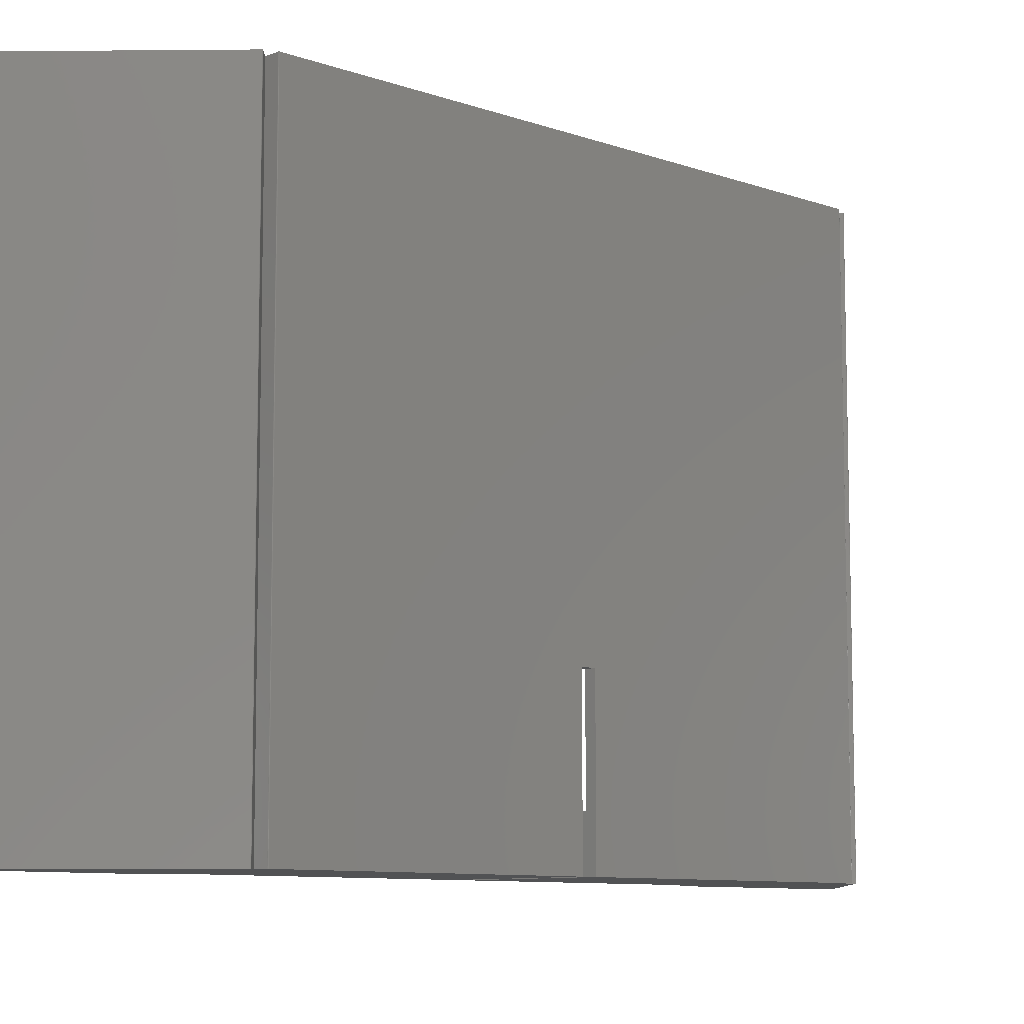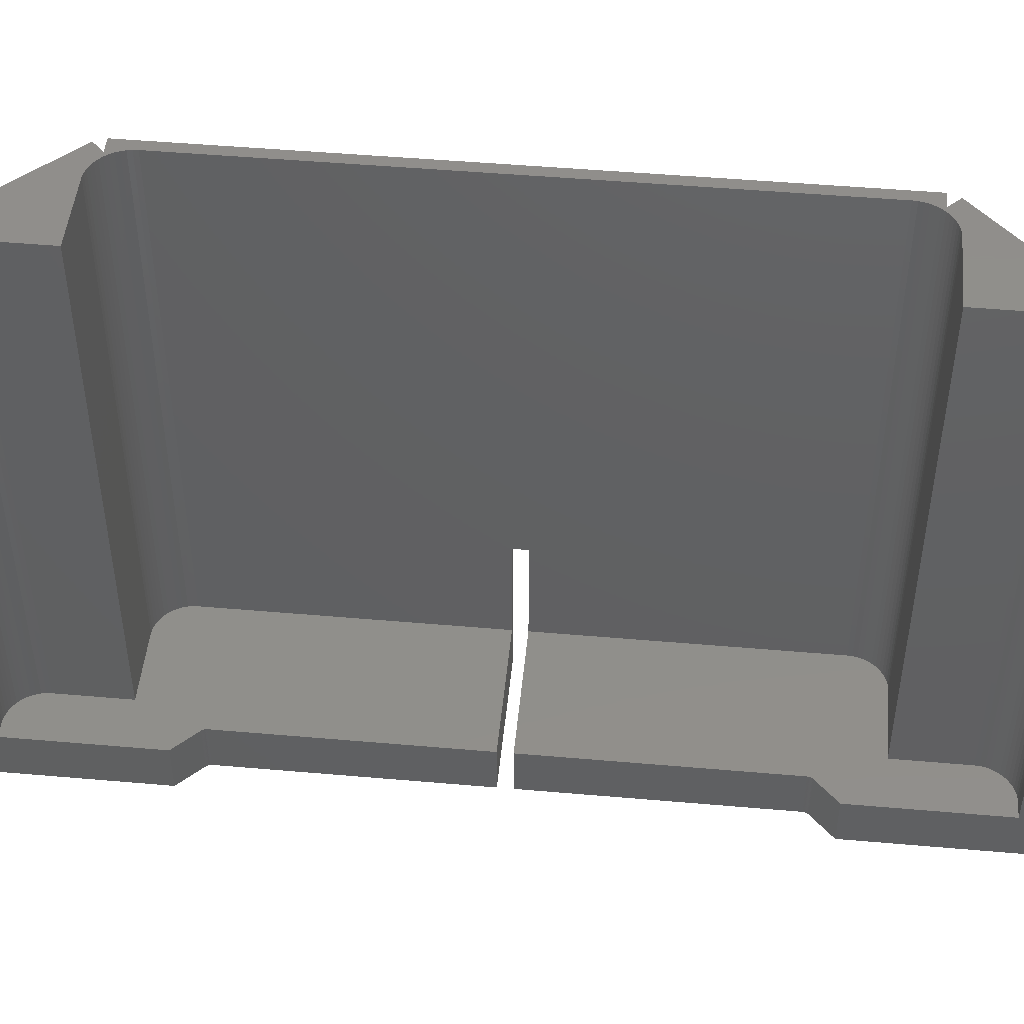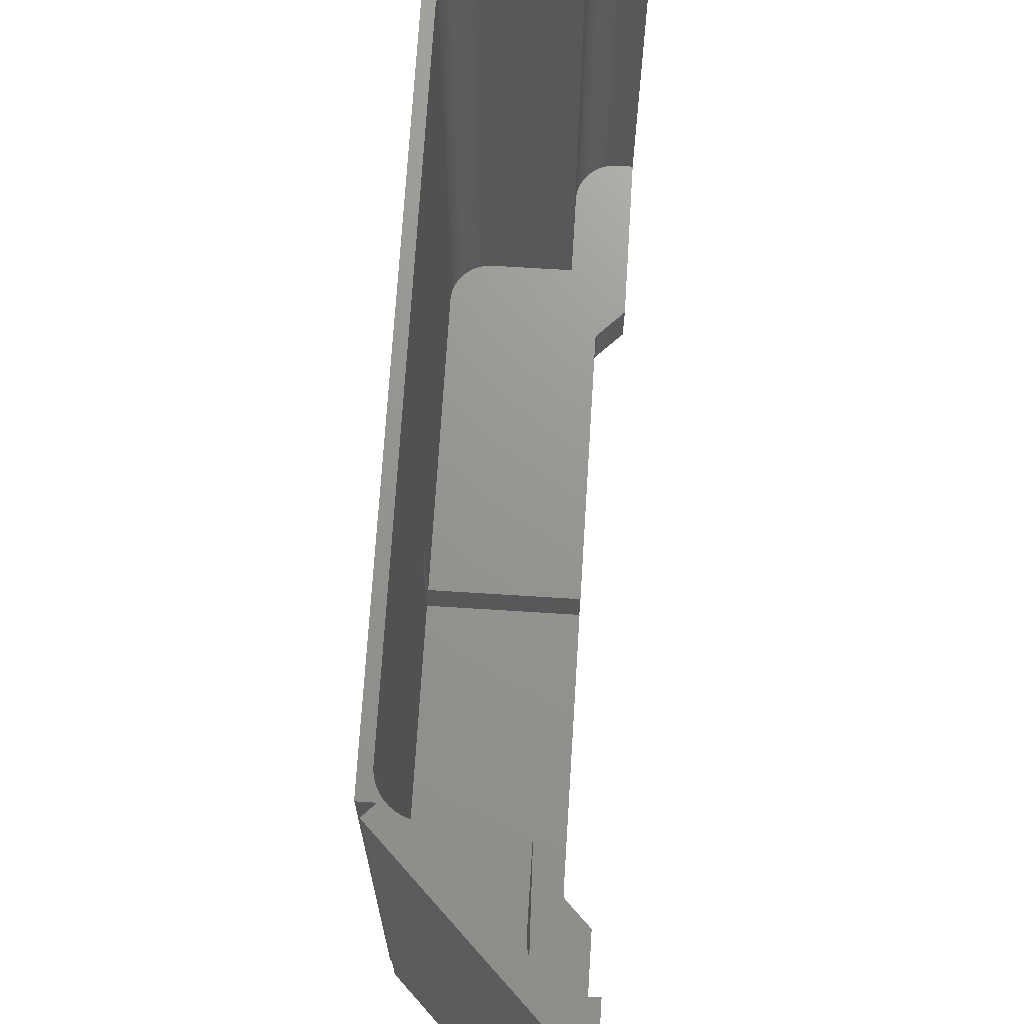
<metadata>
{"format":"stl","ext":"stl","renderer":"f3d","projection":"perspective","resolution":1024,"background":"white","views":[{"elev":-8.9,"azim":-133.7,"up":"+Z"},{"elev":48.2,"azim":95.6,"up":"+Z"},{"elev":70.5,"azim":3.6,"up":"+Z"}]}
</metadata>
<code>
# stl→obj: 336 verts, 692 faces
v -106 42.93 0
v -106 42.94 80
v -106 42.94 0
v -106 42.93 80
v -106 -0.998 0
v -106 -42.93 0
v -106 -0.998 22
v -106 0.998 22
v -106 0.998 0
v -106 -42.93 80
v -106 -42.94 0
v -106 -42.94 80
v -103.9 43.03 0
v -105.9 43.03 80
v -103.9 43.03 80
v -105.9 43.03 0
v -82.5 67.41 80
v -84.81 59.49 80
v -82.5 59.49 80
v -85.44 59.41 80
v -86.05 59.26 80
v -86.63 59.02 80
v -87.18 58.72 80
v -87.69 58.35 80
v -88.14 57.92 80
v -88.55 57.44 80
v -105.3 44.6 80
v -89.5 54.5 80
v -99.81 44.49 80
v -89.5 44.49 80
v -89.46 55.13 80
v -89.34 55.74 80
v -89.15 56.34 80
v -88.88 56.91 80
v -100.4 44.41 80
v -101 44.26 80
v -101.6 44.02 80
v -102.2 43.72 80
v -102.7 43.35 80
v -103.1 42.92 80
v -103.5 42.44 80
v -105.3 44.46 80
v -105.3 44.59 80
v -105.3 44.47 80
v -105.3 44.58 80
v -105.3 44.48 80
v -105.3 44.57 80
v -105.3 44.5 80
v -105.3 44.56 80
v -105.3 44.51 80
v -105.3 44.54 80
v -105.3 44.52 80
v -105.3 44.53 80
v -103.9 41.91 80
v -104.5 40.13 80
v -104.5 39.5 80
v -104.3 40.74 80
v -104.1 41.34 80
v -89.5 -44.49 80
v -99.81 -44.49 80
v -89.5 -54.5 80
v -84.81 -59.49 80
v -82.5 -67.41 80
v -82.5 -59.49 80
v -85.44 -59.41 80
v -86.05 -59.26 80
v -86.63 -59.02 80
v -87.18 -58.72 80
v -87.69 -58.35 80
v -88.14 -57.92 80
v -88.55 -57.44 80
v -105.3 -44.6 80
v -88.88 -56.91 80
v -89.46 -55.13 80
v -100.4 -44.41 80
v -89.34 -55.74 80
v -89.15 -56.34 80
v -101 -44.26 80
v -101.6 -44.02 80
v -102.2 -43.72 80
v -102.7 -43.35 80
v -103.9 -43.03 80
v -103.1 -42.92 80
v -103.5 -42.44 80
v -105.3 -44.46 80
v -105.3 -44.59 80
v -105.3 -44.47 80
v -105.3 -44.58 80
v -105.3 -44.48 80
v -105.3 -44.57 80
v -105.3 -44.5 80
v -105.3 -44.56 80
v -105.3 -44.51 80
v -105.3 -44.54 80
v -105.3 -44.52 80
v -105.3 -44.53 80
v -103.9 -41.91 80
v -104.1 -41.34 80
v -104.3 -40.74 80
v -105.9 -43.03 80
v -104.5 -40.13 80
v -104.5 -39.5 80
v -105.9 43.02 80
v -105.9 -43.02 80
v -106 43.01 80
v -106 43 80
v -106 42.99 80
v -106 -43.01 80
v -106 -43 80
v -106 42.97 80
v -106 -42.99 80
v -106 42.96 80
v -106 42.95 80
v -106 -42.97 80
v -106 -42.96 80
v -106 -42.95 80
v -106 -42.96 0
v -106 -42.95 0
v -106 -43 0
v -106 -43.01 0
v -105.9 -43.02 0
v -105.9 -43.03 0
v -103.9 -43.03 0
v -106 42.95 0
v -106 42.96 0
v -106 42.99 0
v -105.9 43.02 0
v -86 35.21 0
v -86 0.998 0
v -106 43.01 0
v -106 43 0
v -106 42.97 0
v -86 35.23 0
v -86 35.24 0
v -82.5 39.12 0
v -85.71 35.92 0
v -85.73 35.89 0
v -85.72 35.9 0
v -85.79 35.82 0
v -85.75 35.87 0
v -85.81 35.79 0
v -85.8 35.8 0
v -85.86 35.72 0
v -85.83 35.77 0
v -85.88 35.69 0
v -85.87 35.7 0
v -85.92 35.61 0
v -85.89 35.65 0
v -85.93 35.58 0
v -85.92 35.59 0
v -85.96 35.49 0
v -85.95 35.53 0
v -85.97 35.46 0
v -85.96 35.47 0
v -85.99 35.37 0
v -85.98 35.4 0
v -85.99 35.33 0
v -85.99 35.35 0
v -86 35.27 0
v -82.5 67.41 0
v -105.3 44.6 0
v -105.3 44.46 0
v -105.3 44.59 0
v -105.3 44.47 0
v -105.3 44.58 0
v -105.3 44.48 0
v -105.3 44.57 0
v -105.3 44.5 0
v -105.3 44.56 0
v -105.3 44.51 0
v -105.3 44.54 0
v -105.3 44.52 0
v -105.3 44.53 0
v -82.5 -39.12 0
v -82.5 -67.41 0
v -85.71 -35.92 0
v -85.73 -35.89 0
v -85.72 -35.9 0
v -85.79 -35.82 0
v -85.75 -35.87 0
v -85.81 -35.79 0
v -85.8 -35.8 0
v -85.86 -35.72 0
v -85.83 -35.77 0
v -85.88 -35.69 0
v -85.87 -35.7 0
v -85.92 -35.61 0
v -85.89 -35.65 0
v -85.93 -35.58 0
v -85.92 -35.59 0
v -85.96 -35.49 0
v -85.95 -35.53 0
v -85.97 -35.46 0
v -85.96 -35.47 0
v -85.99 -35.37 0
v -85.99 -35.33 0
v -85.99 -35.35 0
v -85.98 -35.4 0
v -86 -35.24 0
v -86 -35.27 0
v -86 -35.21 0
v -105.3 -44.6 0
v -105.3 -44.46 0
v -105.3 -44.59 0
v -105.3 -44.47 0
v -105.3 -44.58 0
v -105.3 -44.48 0
v -105.3 -44.57 0
v -105.3 -44.5 0
v -105.3 -44.56 0
v -105.3 -44.51 0
v -105.3 -44.54 0
v -105.3 -44.52 0
v -105.3 -44.53 0
v -86 -35.23 0
v -106 -42.99 0
v -106 -42.97 0
v -86 -0.998 0
v -86 35.27 7
v -85.99 35.33 7
v -86 35.21 7
v -86 35.23 7
v -85.99 -35.33 7
v -86 -35.27 7
v -86 -35.23 7
v -86 -35.21 7
v -86 -35.24 7
v -89.5 -44.49 7
v -82.5 -59.49 7
v -82.5 -39.12 7
v -89.5 -54.5 7
v -84.81 -59.49 7
v -85.71 -35.92 7
v -85.73 -35.89 7
v -85.72 -35.9 7
v -85.79 -35.82 7
v -85.75 -35.87 7
v -85.81 -35.79 7
v -85.8 -35.8 7
v -85.86 -35.72 7
v -85.83 -35.77 7
v -85.88 -35.69 7
v -85.87 -35.7 7
v -85.92 -35.61 7
v -85.89 -35.65 7
v -85.93 -35.58 7
v -85.92 -35.59 7
v -85.96 -35.49 7
v -85.95 -35.53 7
v -85.97 -35.46 7
v -85.96 -35.47 7
v -85.99 -35.37 7
v -85.98 -35.4 7
v -99.81 -44.49 7
v -85.99 -35.35 7
v -104.5 -39.5 7
v -104.5 -0.998 7
v -86 -0.998 7
v -85.44 -59.41 7
v -86.05 -59.26 7
v -86.63 -59.02 7
v -87.18 -58.72 7
v -87.69 -58.35 7
v -88.14 -57.92 7
v -88.55 -57.44 7
v -88.88 -56.91 7
v -89.15 -56.34 7
v -89.34 -55.74 7
v -100.4 -44.41 7
v -101 -44.26 7
v -101.6 -44.02 7
v -102.2 -43.72 7
v -102.7 -43.35 7
v -103.1 -42.92 7
v -103.5 -42.44 7
v -103.9 -41.91 7
v -104.1 -41.34 7
v -104.3 -40.74 7
v -104.5 -40.13 7
v -89.46 -55.13 7
v -89.5 54.5 7
v -82.5 59.49 7
v -84.81 59.49 7
v -85.44 59.41 7
v -89.5 44.49 7
v -82.5 39.12 7
v -85.71 35.92 7
v -85.73 35.89 7
v -85.72 35.9 7
v -85.79 35.82 7
v -85.75 35.87 7
v -85.81 35.79 7
v -85.8 35.8 7
v -85.86 35.72 7
v -85.83 35.77 7
v -85.88 35.69 7
v -85.87 35.7 7
v -85.92 35.61 7
v -85.89 35.65 7
v -85.93 35.58 7
v -85.92 35.59 7
v -85.96 35.49 7
v -85.95 35.53 7
v -85.97 35.46 7
v -85.96 35.47 7
v -99.81 44.49 7
v -85.99 35.37 7
v -85.98 35.4 7
v -85.99 35.35 7
v -86 35.24 7
v -86.05 59.26 7
v -86.63 59.02 7
v -87.18 58.72 7
v -87.69 58.35 7
v -88.14 57.92 7
v -88.55 57.44 7
v -88.88 56.91 7
v -89.15 56.34 7
v -89.34 55.74 7
v -89.46 55.13 7
v -104.5 39.5 7
v -100.4 44.41 7
v -101 44.26 7
v -101.6 44.02 7
v -102.2 43.72 7
v -102.7 43.35 7
v -103.1 42.92 7
v -103.5 42.44 7
v -103.9 41.91 7
v -104.1 41.34 7
v -104.3 40.74 7
v -104.5 40.13 7
v -104.5 0.998 7
v -86 0.998 7
v -104.5 -0.998 22
v -104.5 0.998 22
f 1 2 3
f 2 1 4
f 5 6 7
f 8 1 9
f 1 8 4
f 7 4 8
f 10 7 6
f 7 10 4
f 11 10 6
f 10 11 12
f 13 14 15
f 14 13 16
f 17 18 19
f 17 20 18
f 17 21 20
f 17 22 21
f 17 23 22
f 17 24 23
f 17 25 24
f 17 26 25
f 27 26 17
f 28 29 30
f 31 29 28
f 27 31 32
f 27 32 33
f 27 33 34
f 26 27 34
f 31 27 35
f 31 35 29
f 35 27 36
f 36 27 37
f 37 27 38
f 38 27 39
f 40 15 41
f 15 39 27
f 39 15 40
f 27 42 15
f 43 42 27
f 43 44 42
f 45 44 43
f 45 46 44
f 47 46 45
f 47 48 46
f 49 48 47
f 49 50 48
f 51 50 49
f 51 52 50
f 52 51 53
f 15 54 41
f 14 54 15
f 4 54 14
f 55 4 56
f 57 4 55
f 58 4 57
f 54 4 58
f 59 60 61
f 62 63 64
f 65 63 62
f 66 63 65
f 67 63 66
f 68 63 67
f 69 63 68
f 70 63 69
f 71 63 70
f 72 71 73
f 60 74 61
f 75 74 60
f 72 74 75
f 74 72 76
f 76 72 77
f 77 72 73
f 72 75 78
f 72 78 79
f 72 79 80
f 72 80 81
f 82 81 83
f 82 83 84
f 81 82 72
f 71 72 63
f 85 72 82
f 85 86 72
f 87 86 85
f 87 88 86
f 89 88 87
f 89 90 88
f 91 90 89
f 91 92 90
f 93 92 91
f 93 94 92
f 95 94 93
f 94 95 96
f 97 82 84
f 10 97 98
f 10 98 99
f 97 100 82
f 10 99 101
f 10 101 102
f 56 4 102
f 4 14 103
f 10 102 4
f 4 103 103
f 97 10 100
f 4 103 103
f 100 10 104
f 4 103 105
f 104 10 104
f 4 105 106
f 104 10 104
f 4 106 107
f 104 10 108
f 4 107 107
f 108 10 109
f 4 107 110
f 109 10 111
f 4 110 112
f 111 10 111
f 4 112 113
f 111 10 114
f 4 113 2
f 114 10 115
f 115 10 116
f 116 10 12
f 117 116 118
f 116 117 115
f 119 108 109
f 108 119 120
f 121 100 104
f 100 121 122
f 122 82 100
f 82 122 123
f 121 104 104
f 104 121 121
f 124 112 125
f 112 124 113
f 126 107 126
f 107 126 107
f 127 103 103
f 103 127 127
f 9 128 129
f 128 9 13
f 13 1 16
f 16 1 127
f 127 1 127
f 127 1 127
f 127 1 130
f 130 1 131
f 131 1 126
f 126 1 126
f 126 1 132
f 132 1 125
f 125 1 124
f 13 9 1
f 124 1 3
f 133 128 134
f 13 135 136
f 137 136 138
f 136 137 13
f 139 137 140
f 137 139 13
f 141 139 142
f 139 141 13
f 143 141 144
f 141 143 13
f 145 143 146
f 143 145 13
f 147 145 148
f 145 147 13
f 149 147 150
f 147 149 13
f 151 149 152
f 149 151 13
f 153 151 154
f 151 153 13
f 155 153 156
f 153 155 13
f 157 155 158
f 13 155 157
f 134 157 159
f 13 134 128
f 13 157 134
f 135 13 160
f 13 161 160
f 162 161 13
f 162 163 161
f 164 163 162
f 164 165 163
f 166 165 164
f 166 167 165
f 168 167 166
f 168 169 167
f 170 169 168
f 170 171 169
f 172 171 170
f 171 172 173
f 123 174 175
f 174 123 176
f 177 176 123
f 176 177 178
f 179 177 123
f 177 179 180
f 181 179 123
f 179 181 182
f 183 181 123
f 181 183 184
f 185 183 123
f 183 185 186
f 187 185 123
f 185 187 188
f 189 187 123
f 187 189 190
f 191 189 123
f 189 191 192
f 193 191 123
f 191 193 194
f 195 193 123
f 195 196 197
f 193 195 198
f 196 199 200
f 5 201 123
f 199 123 201
f 196 123 199
f 195 123 196
f 202 123 175
f 202 203 123
f 204 203 202
f 204 205 203
f 206 205 204
f 206 207 205
f 208 207 206
f 208 209 207
f 210 209 208
f 210 211 209
f 212 211 210
f 212 213 211
f 213 212 214
f 215 199 201
f 6 123 122
f 6 122 121
f 6 121 121
f 6 121 121
f 6 121 120
f 6 120 119
f 6 119 216
f 6 216 216
f 6 216 217
f 6 217 117
f 6 117 118
f 6 118 11
f 5 123 6
f 201 5 218
f 216 111 216
f 111 216 111
f 118 12 11
f 12 118 116
f 216 114 217
f 114 216 111
f 216 109 111
f 109 216 119
f 121 104 104
f 104 121 121
f 3 113 124
f 113 3 2
f 125 110 132
f 110 125 112
f 132 107 126
f 107 132 110
f 131 107 106
f 107 131 126
f 16 103 14
f 103 16 127
f 120 104 108
f 104 120 121
f 217 115 117
f 115 217 114
f 130 106 105
f 106 130 131
f 127 105 103
f 105 127 130
f 127 103 103
f 103 127 127
f 175 72 202
f 72 175 63
f 204 88 206
f 88 204 86
f 123 85 82
f 85 123 203
f 214 95 213
f 95 214 96
f 212 96 214
f 96 212 94
f 208 92 210
f 92 208 90
f 202 86 204
f 86 202 72
f 209 89 207
f 89 209 91
f 211 91 209
f 91 211 93
f 206 90 208
f 90 206 88
f 213 93 211
f 93 213 95
f 207 87 205
f 87 207 89
f 205 85 203
f 85 205 87
f 210 94 212
f 94 210 92
f 161 17 160
f 17 161 27
f 169 47 167
f 47 169 49
f 165 43 163
f 43 165 45
f 162 15 42
f 15 162 13
f 166 48 168
f 48 166 46
f 173 51 171
f 51 173 53
f 171 49 169
f 49 171 51
f 167 45 165
f 45 167 47
f 163 27 161
f 27 163 43
f 164 46 166
f 46 164 44
f 172 53 173
f 53 172 52
f 168 50 170
f 50 168 48
f 162 44 164
f 44 162 42
f 170 52 172
f 52 170 50
f 219 157 220
f 157 219 159
f 221 133 222
f 133 221 128
f 223 200 224
f 200 223 196
f 225 201 226
f 201 225 215
f 225 226 227
f 228 229 230
f 229 231 232
f 228 230 233
f 234 233 235
f 233 234 228
f 236 234 237
f 234 236 228
f 238 236 239
f 236 238 228
f 240 238 241
f 238 240 228
f 242 240 243
f 240 242 228
f 244 242 245
f 242 244 228
f 246 244 247
f 244 246 228
f 248 246 249
f 246 248 228
f 250 248 251
f 248 250 228
f 252 250 253
f 254 250 252
f 223 252 255
f 252 223 254
f 227 223 224
f 223 227 254
f 256 227 226
f 229 228 231
f 257 226 258
f 232 231 259
f 259 231 260
f 260 231 261
f 261 231 262
f 262 231 263
f 263 231 264
f 264 231 265
f 265 231 266
f 266 231 267
f 267 231 268
f 227 256 254
f 250 254 228
f 254 256 269
f 269 256 270
f 270 256 271
f 271 256 272
f 272 256 273
f 273 256 274
f 274 256 275
f 275 256 276
f 276 256 277
f 277 256 278
f 226 257 256
f 278 256 279
f 268 231 280
f 281 282 283
f 281 283 284
f 285 282 281
f 286 285 287
f 288 287 285
f 287 288 289
f 290 288 285
f 288 290 291
f 292 290 285
f 290 292 293
f 294 292 285
f 292 294 295
f 296 294 285
f 294 296 297
f 298 296 285
f 296 298 299
f 300 298 285
f 298 300 301
f 302 300 285
f 300 302 303
f 304 302 285
f 302 304 305
f 306 304 285
f 304 307 308
f 304 306 307
f 220 307 306
f 307 220 309
f 310 220 306
f 281 284 311
f 220 310 219
f 281 311 312
f 281 312 313
f 281 313 314
f 281 314 315
f 281 315 316
f 281 316 317
f 281 317 318
f 281 318 319
f 281 319 320
f 282 285 286
f 321 310 306
f 310 321 221
f 321 306 322
f 321 322 323
f 321 323 324
f 321 324 325
f 321 325 326
f 321 326 327
f 321 327 328
f 321 328 329
f 321 329 330
f 321 330 331
f 321 331 332
f 333 221 321
f 221 333 334
f 222 310 221
f 226 218 258
f 218 226 201
f 334 128 221
f 128 334 129
f 238 184 241
f 184 238 181
f 243 185 242
f 185 243 186
f 296 146 297
f 146 296 145
f 295 141 292
f 141 295 144
f 300 150 301
f 150 300 149
f 299 145 296
f 145 299 148
f 246 192 249
f 192 246 189
f 251 193 250
f 193 251 194
f 303 149 300
f 149 303 152
f 304 154 305
f 154 304 153
f 220 158 309
f 158 220 157
f 308 153 304
f 153 308 156
f 291 137 288
f 137 291 140
f 292 142 293
f 142 292 141
f 255 196 223
f 196 255 197
f 250 198 253
f 198 250 193
f 242 188 245
f 188 242 185
f 247 189 246
f 189 247 190
f 239 181 238
f 181 239 182
f 234 180 237
f 180 234 177
f 137 289 288
f 289 137 138
f 178 234 235
f 234 178 177
f 230 176 233
f 176 230 174
f 227 215 225
f 215 227 199
f 249 191 248
f 191 249 192
f 244 190 247
f 190 244 187
f 245 187 244
f 187 245 188
f 240 186 243
f 186 240 183
f 233 178 235
f 178 233 176
f 237 179 236
f 179 237 180
f 252 197 255
f 197 252 195
f 224 199 227
f 199 224 200
f 248 194 251
f 194 248 191
f 253 195 252
f 195 253 198
f 236 182 239
f 182 236 179
f 241 183 240
f 183 241 184
f 287 135 286
f 135 287 136
f 289 136 287
f 136 289 138
f 290 140 291
f 140 290 139
f 297 143 294
f 143 297 146
f 298 148 299
f 148 298 147
f 293 139 290
f 139 293 142
f 294 144 295
f 144 294 143
f 222 134 310
f 134 222 133
f 302 152 303
f 152 302 151
f 301 147 298
f 147 301 150
f 305 151 302
f 151 305 154
f 307 156 308
f 156 307 155
f 309 155 307
f 155 309 158
f 310 159 219
f 159 310 134
f 258 218 257
f 257 7 335
f 257 5 7
f 5 257 218
f 8 333 336
f 9 333 8
f 129 333 9
f 333 129 334
f 7 336 335
f 336 7 8
f 306 30 29
f 30 306 285
f 322 29 35
f 29 322 306
f 228 60 59
f 60 228 254
f 101 256 102
f 256 101 279
f 271 80 79
f 80 271 272
f 324 36 37
f 36 324 323
f 327 39 40
f 39 327 326
f 270 79 78
f 79 270 271
f 56 336 321
f 56 335 336
f 102 335 56
f 256 335 102
f 335 256 257
f 321 336 333
f 56 332 55
f 332 56 321
f 57 330 58
f 330 57 331
f 323 35 36
f 35 323 322
f 273 83 81
f 83 273 274
f 83 275 84
f 275 83 274
f 269 78 75
f 78 269 270
f 98 278 99
f 278 98 277
f 272 81 80
f 81 272 273
f 254 75 60
f 75 254 269
f 58 329 54
f 329 58 330
f 41 327 40
f 327 41 328
f 84 276 97
f 276 84 275
f 97 277 98
f 277 97 276
f 99 279 101
f 279 99 278
f 325 37 38
f 37 325 324
f 326 38 39
f 38 326 325
f 54 328 41
f 328 54 329
f 55 331 57
f 331 55 332
f 283 19 18
f 19 283 282
f 284 18 20
f 18 284 283
f 229 62 64
f 62 229 232
f 262 69 68
f 69 262 263
f 261 68 67
f 68 261 262
f 312 21 22
f 21 312 311
f 315 24 25
f 24 315 314
f 70 265 71
f 265 70 264
f 30 281 28
f 281 30 285
f 61 228 59
f 228 61 231
f 28 320 31
f 320 28 281
f 32 318 33
f 318 32 319
f 311 20 21
f 20 311 284
f 232 65 62
f 65 232 259
f 313 22 23
f 22 313 312
f 263 70 69
f 70 263 264
f 260 67 66
f 67 260 261
f 259 66 65
f 66 259 260
f 74 231 61
f 231 74 280
f 76 280 74
f 280 76 268
f 34 316 26
f 316 34 317
f 26 315 25
f 315 26 316
f 73 267 77
f 267 73 266
f 77 268 76
f 268 77 267
f 314 23 24
f 23 314 313
f 33 317 34
f 317 33 318
f 31 319 32
f 319 31 320
f 71 266 73
f 266 71 265
f 64 63 229
f 229 174 230
f 229 175 174
f 175 229 63
f 282 17 19
f 17 282 160
f 135 282 286
f 282 135 160

</code>
